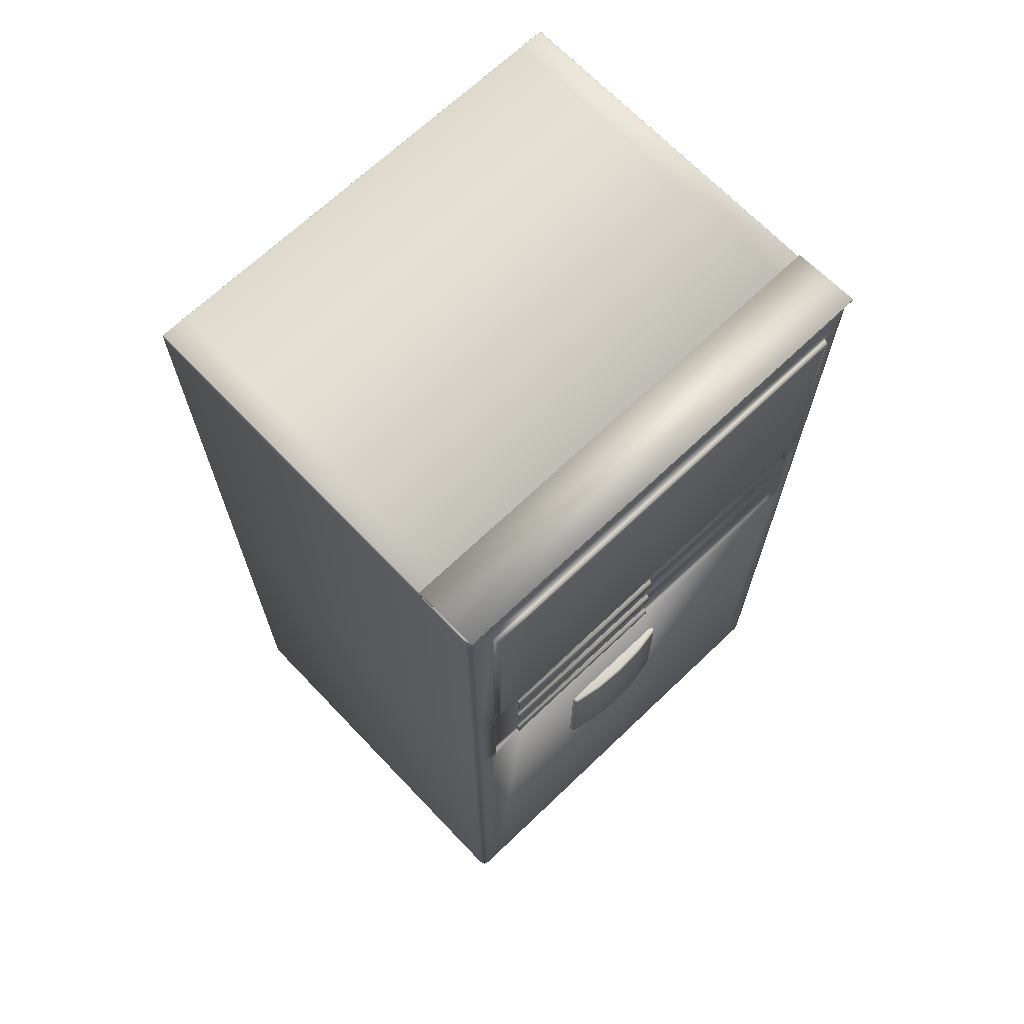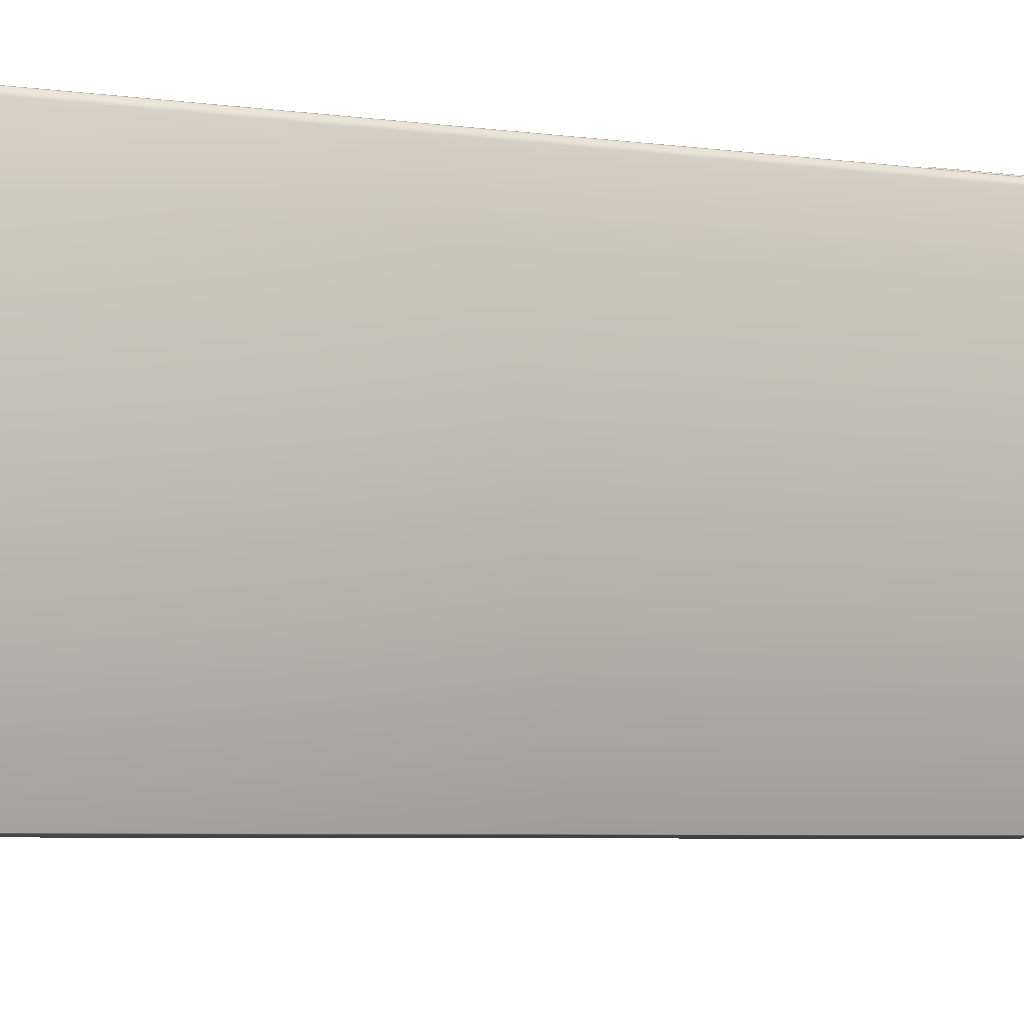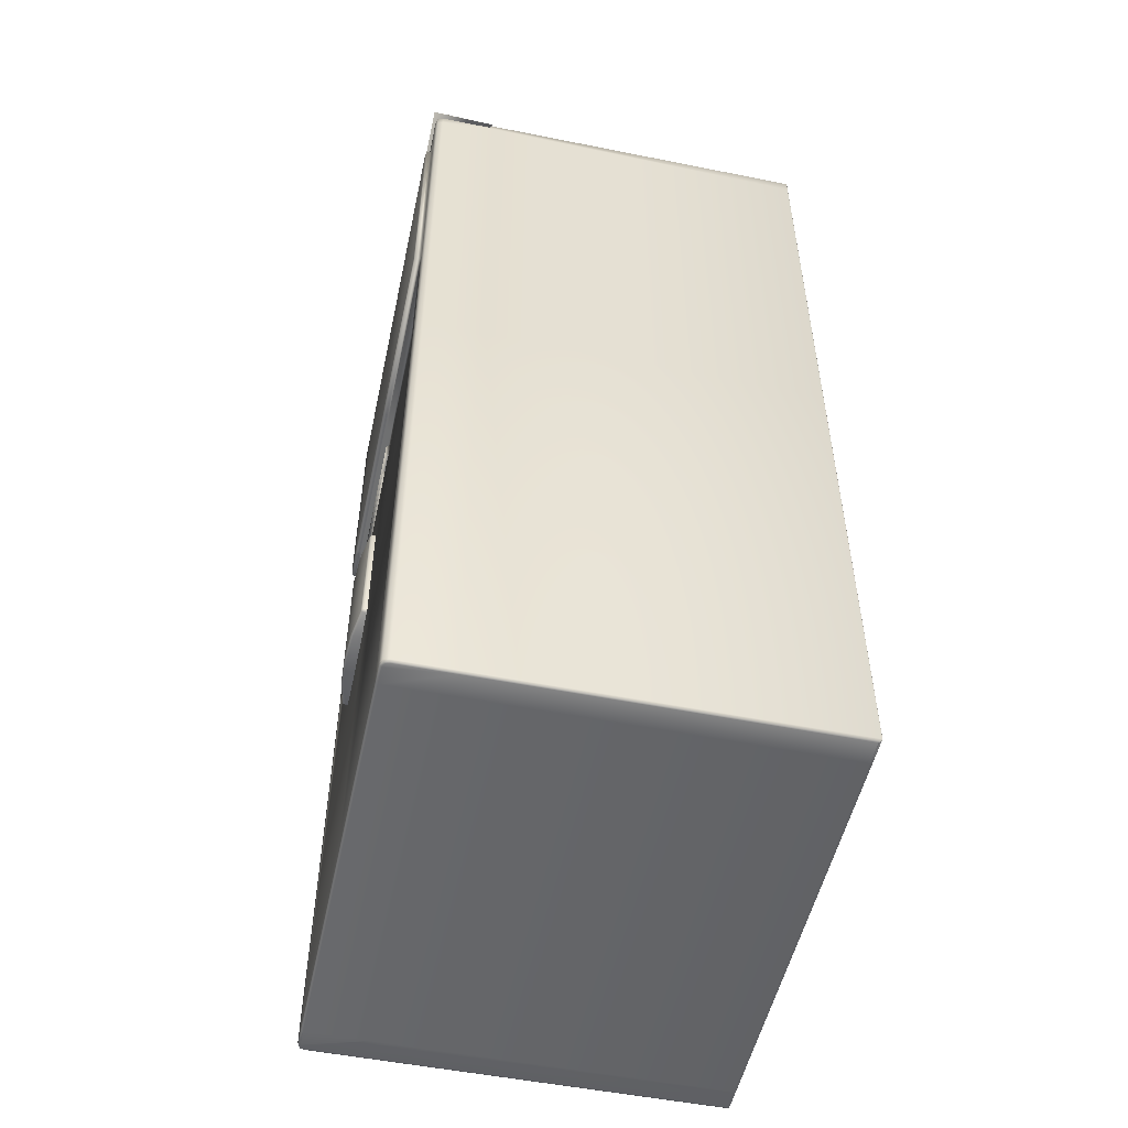
<metadata>
{"format":"obj","ext":"obj","renderer":"f3d","projection":"perspective","resolution":1024,"background":"white","views":[{"elev":68.3,"azim":-43.7,"up":"+Y"},{"elev":-5.7,"azim":67.0,"up":"+Z"},{"elev":-52.1,"azim":77.8,"up":"+Y"}]}
</metadata>
<code>
v  469 1894 680.9
v  469 1910 676.7
v  -469 1910 676.7
v  -469 1894 680.9
v  469 1916 806
v  -469 1916 806
v  469 1917 806
v  -469 1917 806
v  469 1911 675.5
v  -469 1911 675.5
v  469 1894 679.9
v  -469 1894 679.9
o Line001
g Line001
f 1 2 3 4
f 2 5 6 3
f 5 7 8 6
f 7 9 10 8
f 9 11 12 10
f 11 1 4 12
f 9 7 5 2 1 11
f 10 12 4 3 6 8
v  -124.5 665.6 821
v  -63.57 663 824.1
v  -63.57 899.3 824.1
v  -124.5 899.1 821
v  -2.644 665.6 821
v  53.06 672.9 811
v  53.06 897.1 811
v  -2.644 899.1 821
v  -180.2 897.1 811
v  -180.2 672.9 811
v  -185.4 673.5 804.8
v  -185.4 896.9 804.8
v  -185.4 896.9 789.4
v  -185.4 673.5 789.4
v  -2.644 904.4 815.7
v  52.99 902.4 805.7
v  53.07 902.4 789.4
v  -2.644 904.4 789.5
v  58.28 896.9 804.8
v  58.28 673.5 804.8
v  58.28 673.5 789.4
v  58.28 896.9 789.4
v  -124.5 660.4 815.7
v  -180.2 667.6 805.7
v  -180.2 667.6 789.4
v  -124.5 660.4 789.5
v  -63.57 904.6 818.8
v  -63.57 904.6 789.5
v  -124.5 904.4 815.7
v  -124.5 904.4 789.5
v  -180.1 902.4 805.7
v  -180.2 902.4 789.4
v  -63.57 657.7 818.8
v  -63.57 657.7 789.5
v  -2.644 660.4 815.7
v  -2.644 660.4 789.5
v  53.03 667.6 805.7
v  53.11 667.6 789.4
v  -184.1 670.4 808
v  -184.1 673.4 809
v  55.99 670.3 809.2
v  56.98 673.4 809
v  -183.1 900 809.2
v  -184.1 897 809
v  56.97 900 808
v  56.98 897 809
v  53.05 901.1 809.7
v  -2.644 903.1 819.7
v  -180.2 668.9 809.7
v  -124.5 661.7 819.7
v  -63.57 903.3 822.8
v  -124.5 903.1 819.7
v  -180.1 901.1 809.7
v  -63.57 659 822.8
v  -2.644 661.7 819.7
v  53.02 668.9 809.7
v  -184.1 669.4 805
v  -184.1 669.4 789.4
v  56.97 669.4 805
v  56.99 669.4 789.4
v  -184.1 901 805
v  -184.1 901 789.4
v  56.96 901 805
v  56.98 901 789.4
o Plane002
g Plane002
f 13 14 15 16
f 17 18 19 20
f 14 17 20 15
f 16 21 22 13
f 23 24 25 26
f 27 28 29 30
f 31 32 33 34
f 35 36 37 38
f 39 27 30 40
f 41 39 40 42
f 43 41 42 44
f 45 35 38 46
f 47 45 46 48
f 49 47 48 50
f 23 51 52
f 18 53 54
f 21 55 56
f 31 57 58
f 21 56 52 22
f 19 59 60 20
f 18 54 58 19
f 22 61 62 13
f 20 60 63 15
f 15 63 64 16
f 16 64 65 21
f 13 62 66 14
f 14 66 67 17
f 17 67 68 18
f 36 69 70 37
f 32 71 72 33
f 24 73 74 25
f 28 75 76 29
f 23 69 51
f 69 36 61 51
f 51 61 22 52
f 18 68 53
f 68 49 71 53
f 53 71 32 54
f 21 65 55
f 65 43 73 55
f 55 73 24 56
f 31 75 57
f 75 28 59 57
f 57 59 19 58
f 56 24 23 52
f 59 28 27 60
f 54 32 31 58
f 61 36 35 62
f 60 27 39 63
f 63 39 41 64
f 64 41 43 65
f 62 35 45 66
f 66 45 47 67
f 67 47 49 68
f 69 23 26 70
f 71 49 50 72
f 73 43 44 74
f 75 31 34 76
v  -468.1 63.33 0
v  -468.1 1038 0.0001
v  -417 1038 0.0001
v  -417 63.33 0
v  -454 63.33 800
v  -417 63.33 800
v  -417 1038 800
v  -454 1038 800
v  -463.5 57.83 6.359
v  -462.6 57.83 5.5
v  -417 57.83 5.5
v  -417 57.83 677
v  -463.5 57.83 677
v  469 63.33 0.859
v  469 1038 0.859
v  469 1038 677
v  469 63.33 677
v  467.6 1904 0.8593
v  417.8 1904 0.8593
v  417.8 1904 674.5
v  467.6 1904 674.5
v  -469 1903 0.8593
v  -469 1875 0.8592
v  -469 1875 677
v  -469 1889 677
v  -469 1903 674.7
v  -468.1 1825 0.0002
v  -468.1 1875 0.0002
v  -417 1875 0.0003
v  -417 1825 0.0002
v  454 1825 800
v  454 1875 800
v  417.8 1875 800
v  417.8 1825 800
v  469 1825 0.8592
v  469 1875 0.8592
v  469 1875 677
v  469 1825 677
v  -469 1825 0.8592
v  -469 1360 0.859
v  -469 1360 677
v  -469 1825 677
v  -468.1 1360 0.0001
v  -417 1360 0.0001
v  454 1360 800
v  417.8 1360 800
v  469 1360 0.859
v  469 1360 677
v  -469 1310 0.859
v  -469 1310 677
v  -345.9 1360 0.0001
v  -345.9 1310 0.0001
v  -417 1310 0.0001
v  -345.9 63.33 800
v  -345.9 1038 800
v  -345.9 57.83 5.5
v  -345.9 57.83 677
v  -417 1904 0.8593
v  -467.6 1904 0.8593
v  -467.6 1904 674.5
v  -417 1904 674.5
v  -417 1904 0.0004
v  -345.9 1904 0.0004
v  -345.9 1875 0.0003
v  -417 1894 800
v  -454 1894 800
v  -454 1875 800
v  -417 1875 800
v  -345.9 1825 0.0002
v  -417 1825 800
v  -454 1825 800
v  -454 1360 800
v  -417 1360 800
v  28.72 1904 0.8593
v  28.72 1904 674.5
v  417.8 1894 800
v  28.72 1894 800
v  28.72 1875 800
v  410 1818 812
v  28.72 1818 812
v  28.72 1368 812
v  410 1368 812
v  417.8 1360 0.0001
v  468.1 1360 0.0001
v  468.1 1310 0.0001
v  417.8 1310 0.0001
v  417.8 63.33 800
v  454 63.33 800
v  454 1038 800
v  417.8 1038 800
v  417.8 57.83 5.5
v  462.6 57.83 5.5
v  463.5 57.83 6.359
v  463.5 57.83 677
v  417.8 57.83 677
v  417.8 1904 0.0004
v  467.2 1904 0.0003
v  468.1 1903 0.0003
v  468.1 1875 0.0003
v  417.8 1875 0.0003
v  417.8 1825 0.0002
v  468.1 1825 0.0002
v  -468.1 1310 0.0001
v  -417 1310 800
v  -454 1310 800
v  469 1310 0.859
v  469 1310 677
v  -469 1252 0.859
v  -469 1252 677
v  417.8 1252 0.0001
v  28.72 1252 0.0001
v  28.72 1310 0.0001
v  417.8 1310 800
v  28.72 1360 800
v  28.72 1310 800
v  468.1 1252 0.0001
v  454 1310 800
v  -468.1 1069 0.0001
v  -417 1069 0.0001
v  -417 1069 800
v  -454 1069 800
v  469 1069 0.859
v  469 1069 677
v  417.8 1038 790
v  417.8 1069 790
v  28.72 1069 790
v  28.72 1038 790
v  454 1069 800
v  417.8 1069 800
v  -469 1038 0.859
v  -469 63.33 0.859
v  -469 63.33 677
v  -469 1038 677
v  417.8 1038 0.0001
v  417.8 63.33 0
v  28.72 63.33 -0
v  28.72 1038 0.0001
v  468.1 1038 0.0001
v  468.1 63.33 0
v  -469 1214 0.859
v  -469 1214 677
v  417.8 1214 0.0001
v  28.72 1214 0.0001
v  468.1 1214 0.0001
v  -468.1 1252 0.0001
v  -417 1252 0.0001
v  -417 1252 800
v  -454 1252 800
v  469 1252 0.859
v  469 1252 677
v  417.8 1252 790
v  417.8 1310 790
v  28.72 1310 790
v  28.72 1252 790
v  454 1252 800
v  417.8 1252 800
v  -468.1 1214 0.0001
v  -417 1214 0.0001
v  -417 1214 800
v  -454 1214 800
v  469 1214 0.859
v  469 1214 677
v  417.8 1214 790
v  28.72 1214 790
v  454 1214 800
v  417.8 1214 800
v  -469 1160 0.859
v  -469 1160 677
v  417.8 1160 0.0001
v  28.72 1160 0.0001
v  468.1 1160 0.0001
v  -468.1 1160 0.0001
v  -417 1160 0.0001
v  -417 1160 800
v  -454 1160 800
v  469 1160 0.859
v  469 1160 677
v  417.8 1160 790
v  28.72 1160 790
v  454 1160 800
v  417.8 1160 800
v  -469 1126 0.859
v  -469 1126 677
v  417.8 1126 0.0001
v  28.72 1126 0.0001
v  468.1 1126 0.0001
v  -468.1 1126 0.0001
v  -417 1126 0.0001
v  -417 1126 800
v  -454 1126 800
v  469 1126 0.859
v  469 1126 677
v  417.8 1126 790
v  28.72 1126 790
v  454 1126 800
v  417.8 1126 800
v  -469 1069 0.859
v  -469 1069 677
v  417.8 1069 0.0001
v  28.72 1069 0.0001
v  468.1 1069 0.0001
v  -417 1252 790
v  -417 1310 790
v  -417 1214 790
v  -417 1160 790
v  -417 1126 790
v  -417 1069 790
v  -417 1038 790
v  -345.9 1038 790
v  28.72 1360 0.0001
v  28.72 63.33 800
v  28.72 1038 800
v  28.72 57.83 5.5
v  28.72 57.83 677
v  28.72 1904 0.0004
v  28.72 1875 0.0003
v  28.72 1825 0.0002
v  -345.9 1904 0.8593
v  -345.9 1904 674.5
v  -345.9 1894 800
v  -345.9 1875 800
v  -345.9 1818 812
v  -345.9 1368 812
v  -345.9 1252 0.0001
v  -345.9 1360 800
v  -345.9 1310 800
v  28.72 1056 798
v  -345.9 1056 798
v  -345.9 1051 798
v  28.72 1051 798
v  -345.9 63.33 -0
v  -345.9 1038 0.0001
v  -345.9 1214 0.0001
v  -345.9 1310 790
v  -345.9 1252 790
v  28.72 1239 798
v  -345.9 1239 798
v  -345.9 1227 798
v  28.72 1227 798
v  -345.9 1160 0.0001
v  -345.9 1214 790
v  -345.9 1160 790
v  -345.9 1126 0.0001
v  28.72 1147 798
v  -345.9 1147 798
v  -345.9 1139 798
v  28.72 1139 798
v  -345.9 1069 0.0001
v  -345.9 1126 790
v  -345.9 1069 790
v  -409.2 1818 812
v  -409.2 1368 812
v  -345.9 1042 796
v  -345.9 1066 796
v  28.72 1066 796
v  28.72 1042 796
v  -345.9 1218 796
v  -345.9 1249 796
v  28.72 1249 796
v  28.72 1218 796
v  -345.9 1130 796
v  -345.9 1157 796
v  28.72 1157 796
v  28.72 1130 796
v  -417 1360 804.2
v  -417 1825 804.2
v  -345.9 1360 804.2
v  28.72 1360 804.2
v  417.8 1360 804.2
v  417.8 1825 804.2
v  28.72 1825 800
v  28.72 1825 804.2
v  -345.9 1825 800
v  -345.9 1825 804.2
v  -415.1 1823 810
v  -415.1 1362 810
v  -345.9 1362 810
v  28.72 1362 810
v  415.8 1362 810
v  415.8 1823 810
v  28.72 1823 810
v  -345.9 1823 810
v  -417 57.83 794.5
v  -453.1 57.83 794.5
v  -460.9 57.83 791.9
v  -463.5 57.83 784.1
v  469 1038 785
v  469 63.33 785
v  417.8 1895 679.5
v  417.8 1895 798.6
v  453.7 1895 798.6
v  464.1 1895 795.1
v  467.6 1895 784.8
v  467.6 1895 679.5
v  -469 1825 785
v  -469 1875 785
v  469 1889 677
v  469 1894 678.9
v  469 1894 785
v  469 1875 785
v  -469 1360 785
v  469 1825 785
v  469 1360 785
v  -469 1310 785
v  -345.9 57.83 794.5
v  -467.6 1895 679.5
v  -467.6 1895 784.8
v  -464.1 1895 795.1
v  -453.7 1895 798.6
v  -417 1895 798.6
v  -417 1895 679.5
v  28.72 1895 679.5
v  28.72 1895 798.6
v  463.5 57.83 784.1
v  460.9 57.83 791.9
v  453.1 57.83 794.5
v  417.8 57.83 794.5
v  469 1310 785
v  -469 1252 785
v  469 1069 785
v  -469 63.33 785
v  -469 1038 785
v  -469 1214 785
v  469 1252 785
v  469 1214 785
v  -469 1160 785
v  469 1160 785
v  -469 1126 785
v  469 1126 785
v  -469 1069 785
v  28.72 57.83 794.5
v  -345.9 1895 679.5
v  -345.9 1895 798.6
v  -468.1 1903 0.0003
v  -467.2 1904 0.0003
v  454 1894 800
v  469 1903 0.8593
v  469 1903 674.7
v  -469 1894 785
v  -469 1894 678.9
v  465.2 63.33 796.2
v  465.2 1038 796.2
v  -465.2 1894 796.3
v  -465.2 1875 796.3
v  465.2 1825 796.3
v  465.2 1875 796.3
v  -465.2 1825 796.3
v  -465.2 1360 796.3
v  465.2 1360 796.3
v  -465.2 1310 796.3
v  465.2 1310 796.3
v  -465.2 1252 796.3
v  465.2 1069 796.2
v  -465.2 1038 796.2
v  -465.2 63.33 796.2
v  -465.2 1214 796.3
v  465.2 1252 796.3
v  465.2 1214 796.3
v  -465.2 1160 796.2
v  465.2 1160 796.2
v  -465.2 1126 796.2
v  465.2 1126 796.2
v  -465.2 1069 796.2
v  465.2 1894 796.3
v  466.7 59.21 1.375
v  417.8 59.21 1.375
v  -453.8 59.21 798.6
v  -417 59.21 798.6
v  467.6 59.21 2.234
v  467.6 59.21 677
v  -467.6 59.21 784.8
v  -467.6 59.21 677
v  -417 59.21 1.375
v  -466.7 59.21 1.375
v  -345.9 59.21 798.6
v  28.72 59.21 1.375
v  417.8 59.21 798.6
v  453.8 59.21 798.6
v  28.72 59.21 798.6
v  -345.9 59.21 1.375
v  467.6 59.21 784.8
v  -467.6 59.21 2.234
v  -464.1 59.21 795.2
v  464.1 59.21 795.2
o Box001
g Box001
f 77 78 79 80
f 81 82 83 84
f 85 86 87 88 89
f 90 91 92 93
f 94 95 96 97
f 98 99 100 101 102
f 103 104 105 106
f 107 108 109 110
f 111 112 113 114
f 115 116 117 118
f 119 103 106 120
f 121 107 110 122
f 123 111 114 124
f 116 125 126 117
f 120 127 128 129
f 82 130 131 83
f 87 132 133 88
f 134 135 136 137
f 138 139 140 105
f 141 142 143 144
f 106 145 127 120
f 146 147 148 149
f 95 150 151 96
f 152 153 154 109
f 155 156 157 158
f 159 160 161 162
f 163 164 165 166
f 167 168 169 170 171
f 172 173 174 175 176
f 177 178 160 159
f 179 119 120 129
f 180 149 148 181
f 182 123 124 183
f 125 184 185 126
f 162 186 187 188
f 189 122 190 191
f 161 192 186 162
f 193 121 122 189
f 78 194 195 79
f 83 196 197 84
f 91 198 199 92
f 200 201 202 203
f 165 204 205 166
f 206 207 208 209
f 210 211 212 213
f 214 215 211 210
f 184 216 217 185
f 186 218 219 187
f 192 220 218 186
f 221 179 129 222
f 223 180 181 224
f 225 182 183 226
f 227 228 229 230
f 231 193 189 232
f 233 221 222 234
f 235 223 224 236
f 237 225 226 238
f 239 227 230 240
f 241 231 232 242
f 216 243 244 217
f 218 245 246 219
f 220 247 245 218
f 248 233 234 249
f 250 235 236 251
f 252 237 238 253
f 254 239 240 255
f 256 241 242 257
f 243 258 259 244
f 245 260 261 246
f 247 262 260 245
f 263 248 249 264
f 265 250 251 266
f 267 252 253 268
f 269 254 255 270
f 271 256 257 272
f 258 273 274 259
f 260 275 276 261
f 262 277 275 260
f 194 263 264 195
f 196 265 266 197
f 198 267 268 199
f 201 269 270 202
f 204 271 272 205
f 273 206 209 274
f 275 210 213 276
f 277 214 210 275
f 189 191 229 228
f 180 223 278 279
f 223 235 280 278
f 235 250 281 280
f 250 265 282 281
f 265 196 283 282
f 196 83 284 283
f 83 131 285 284
f 166 205 201 200
f 205 272 269 201
f 272 257 254 269
f 257 242 239 254
f 242 232 227 239
f 232 189 228 227
f 286 159 162 188
f 287 163 166 288
f 289 167 171 290
f 291 172 176 292
f 293 177 159 286
f 150 294 295 151
f 153 296 297 154
f 156 298 299 157
f 187 300 128 188
f 190 301 302 191
f 303 304 305 306
f 212 307 308 213
f 219 309 300 187
f 229 310 311 230
f 312 313 314 315
f 246 316 309 219
f 240 317 318 255
f 261 319 316 246
f 320 321 322 323
f 276 324 319 261
f 270 325 326 202
f 213 308 324 276
f 191 302 310 229
f 288 166 200 203
f 127 286 188 128
f 130 287 288 131
f 132 289 290 133
f 139 291 292 140
f 145 293 286 127
f 131 288 203 285
f 294 134 137 295
f 296 141 144 297
f 298 327 328 299
f 300 222 129 128
f 301 149 180 302
f 326 283 284 285
f 307 80 79 308
f 309 234 222 300
f 310 279 278 311
f 311 278 280 317
f 316 249 234 309
f 317 280 281 318
f 319 264 249 316
f 318 281 282 325
f 324 195 264 319
f 325 282 283 326
f 308 79 195 324
f 302 180 279 310
f 202 326 326 202
f 326 285 285 329 305 304 330 326
f 285 203 203 285
f 203 202 202 331 303 306 332 203
f 230 311 311 230
f 311 317 317 333 314 313 334 311
f 317 240 240 317
f 240 230 230 335 312 315 336 240
f 255 318 318 255
f 318 325 325 337 322 321 338 318
f 325 270 270 325
f 270 255 255 339 320 323 340 270
f 303 331 330 304
f 305 329 332 306
f 312 335 334 313
f 314 333 336 315
f 320 339 338 321
f 322 337 340 323
f 331 202 326 330
f 329 285 203 332
f 335 230 311 334
f 333 317 240 336
f 339 255 318 338
f 337 325 270 340
f 146 149 341 342
f 149 301 343 341
f 301 190 344 343
f 190 122 345 344
f 122 110 346 345
f 110 347 348 346
f 347 349 350 348
f 349 146 342 350
f 327 351 352 328
f 328 352 353 299
f 299 353 354 157
f 157 354 355 158
f 158 355 356 155
f 155 356 357 156
f 156 357 358 298
f 298 358 351 327
f 351 342 341 352
f 352 341 343 353
f 353 343 344 354
f 354 344 345 355
f 355 345 346 356
f 356 346 348 357
f 357 348 350 358
f 358 350 342 351
f 88 359 360 361 362 89
f 92 363 364 93
f 365 366 367 368 369 370
f 118 371 372 100
f 373 374 375 376 113
f 117 377 371 118
f 114 378 379 124
f 126 380 377 117
f 133 381 359 88
f 382 383 384 385 386 387
f 388 389 366 365
f 170 390 391 392 393 171
f 124 379 394 183
f 185 395 380 126
f 199 396 363 92
f 208 397 398 209
f 217 399 395 185
f 183 394 400 226
f 226 400 401 238
f 244 402 399 217
f 238 401 403 253
f 259 404 402 244
f 253 403 405 268
f 274 406 404 259
f 268 405 396 199
f 209 398 406 274
f 171 393 407 290
f 408 409 389 388
f 290 407 381 133
f 387 386 409 408
f 99 115 118 100
f 104 410 411 138 105
f 108 412 152 109
f 112 413 414 373 113
f 140 145 106 105
f 143 147 146 144
f 154 347 110 109
f 175 178 177 176
f 176 177 293 292
f 297 349 347 154
f 292 293 145 140
f 144 146 349 297
f 372 415 416 101 100
f 376 378 114 113
f 414 374 373
f 102 101 416
f 96 365 370 97
f 136 382 387 137
f 151 388 365 96
f 295 408 388 151
f 137 387 408 295
f 164 417 418 165
f 142 419 420 143
f 107 421 422 108
f 147 423 424 148
f 121 425 421 107
f 148 424 426 181
f 193 427 425 121
f 181 426 428 224
f 165 418 429 204
f 84 430 431 81
f 224 428 432 236
f 231 433 427 193
f 241 434 433 231
f 236 432 435 251
f 256 436 434 241
f 251 435 437 266
f 271 438 436 256
f 266 437 439 197
f 204 429 438 271
f 197 439 430 84
f 143 420 423 147
f 108 422 440 412
f 417 364 363 418
f 419 415 372 420
f 421 378 376 422
f 423 371 377 424
f 425 379 378 421
f 424 377 380 426
f 427 394 379 425
f 426 380 395 428
f 418 363 396 429
f 430 398 397 431
f 428 395 399 432
f 433 400 394 427
f 434 401 400 433
f 432 399 402 435
f 436 403 401 434
f 435 402 404 437
f 438 405 403 436
f 437 404 406 439
f 429 396 405 438
f 439 406 398 430
f 420 372 371 423
f 422 376 375 440
f 412 367 366 152
f 413 94 97 414
f 135 98 102 136
f 141 386 385 142
f 152 366 389 153
f 153 389 409 296
f 296 409 386 141
f 374 370 369 375
f 382 416 415 383
f 414 97 370 374
f 416 382 136 102
f 142 385 384 419
f 375 369 368 440
f 419 384 383 415
f 440 368 367 412
f 215 441 442 211
f 81 443 444 82
f 169 445 446 170
f 362 447 448 89
f 80 449 450 77
f 82 444 451 130
f 211 442 452 212
f 163 453 454 164
f 287 455 453 163
f 212 452 456 307
f 130 451 455 287
f 307 456 449 80
f 170 446 457 390
f 89 448 458 85
f 397 447 459 431
f 164 454 460 417
f 431 459 443 81
f 417 460 457 364
f 441 168 167 442
f 443 360 359 444
f 445 90 93 446
f 447 397 208 448
f 449 87 86 450
f 444 359 381 451
f 442 167 289 452
f 453 393 392 454
f 455 407 393 453
f 452 289 132 456
f 451 381 407 455
f 456 132 87 449
f 446 93 364 457
f 448 208 207 458
f 447 362 361 459
f 454 392 391 460
f 459 361 360 443
f 460 391 390 457
f 77 207 206 78
f 411 135 134 138
f 174 413 112 175
f 103 115 99 104
f 178 111 123 160
f 119 116 115 103
f 160 123 182 161
f 138 134 294 139
f 172 95 94 173
f 179 125 116 119
f 161 182 225 192
f 78 206 273 194
f 214 91 90 215
f 192 225 237 220
f 221 184 125 179
f 233 216 184 221
f 220 237 252 247
f 248 243 216 233
f 247 252 267 262
f 263 258 243 248
f 262 267 198 277
f 194 273 258 263
f 277 198 91 214
f 291 150 95 172
f 139 294 150 291
f 175 112 111 178
f 104 99 98 410
f 135 411 410 98
f 413 174 173 94
f 207 77 450 458
f 169 168 441 445
f 458 450 86 85
f 445 441 215 90

</code>
